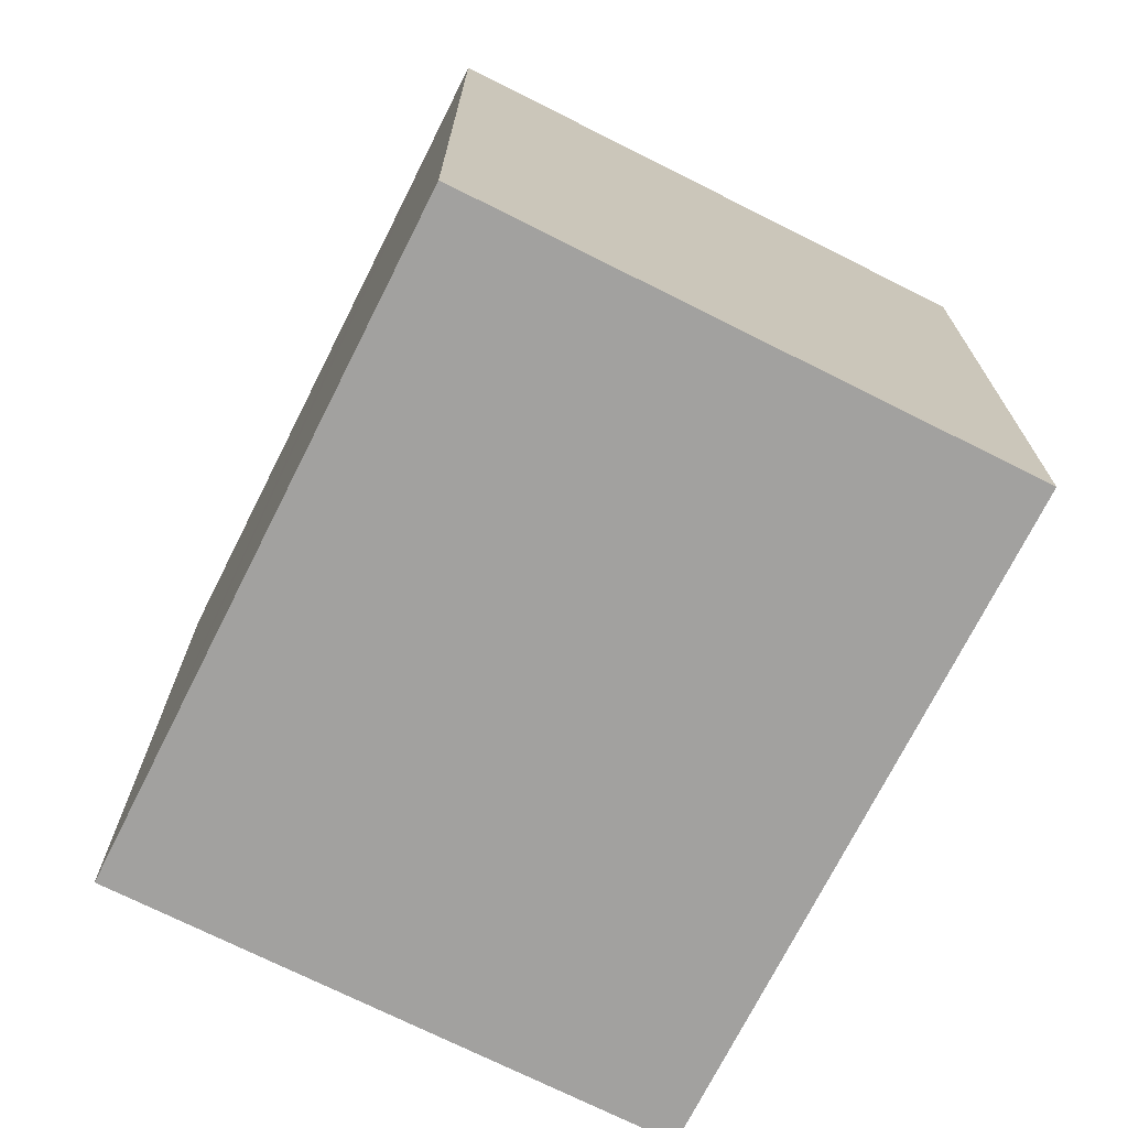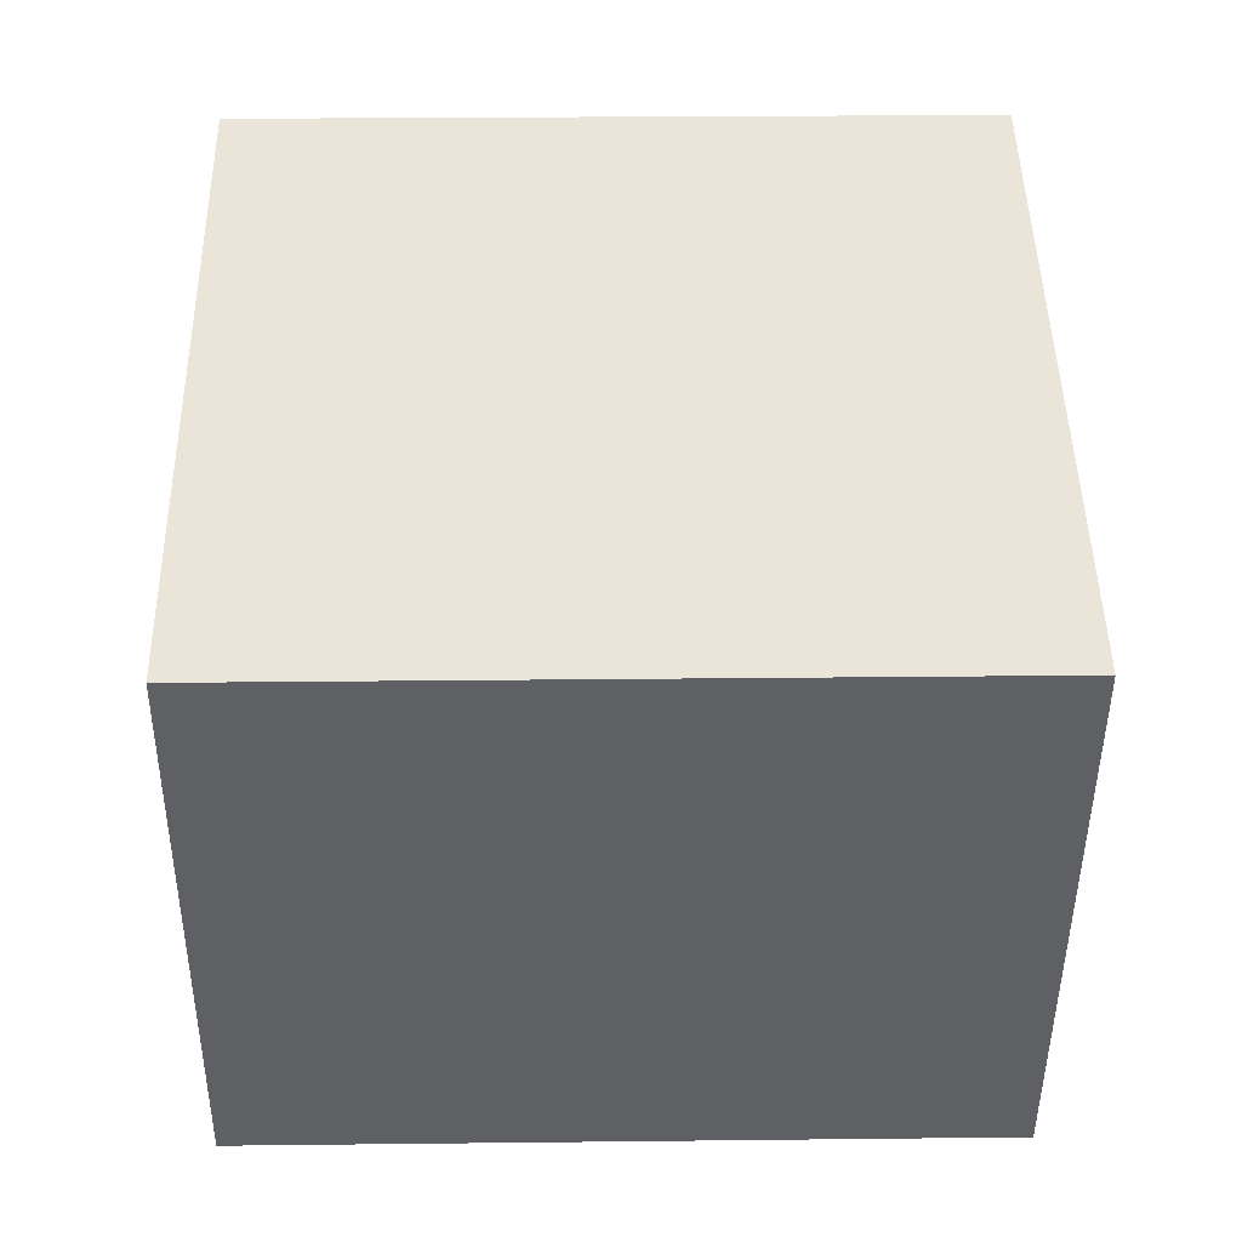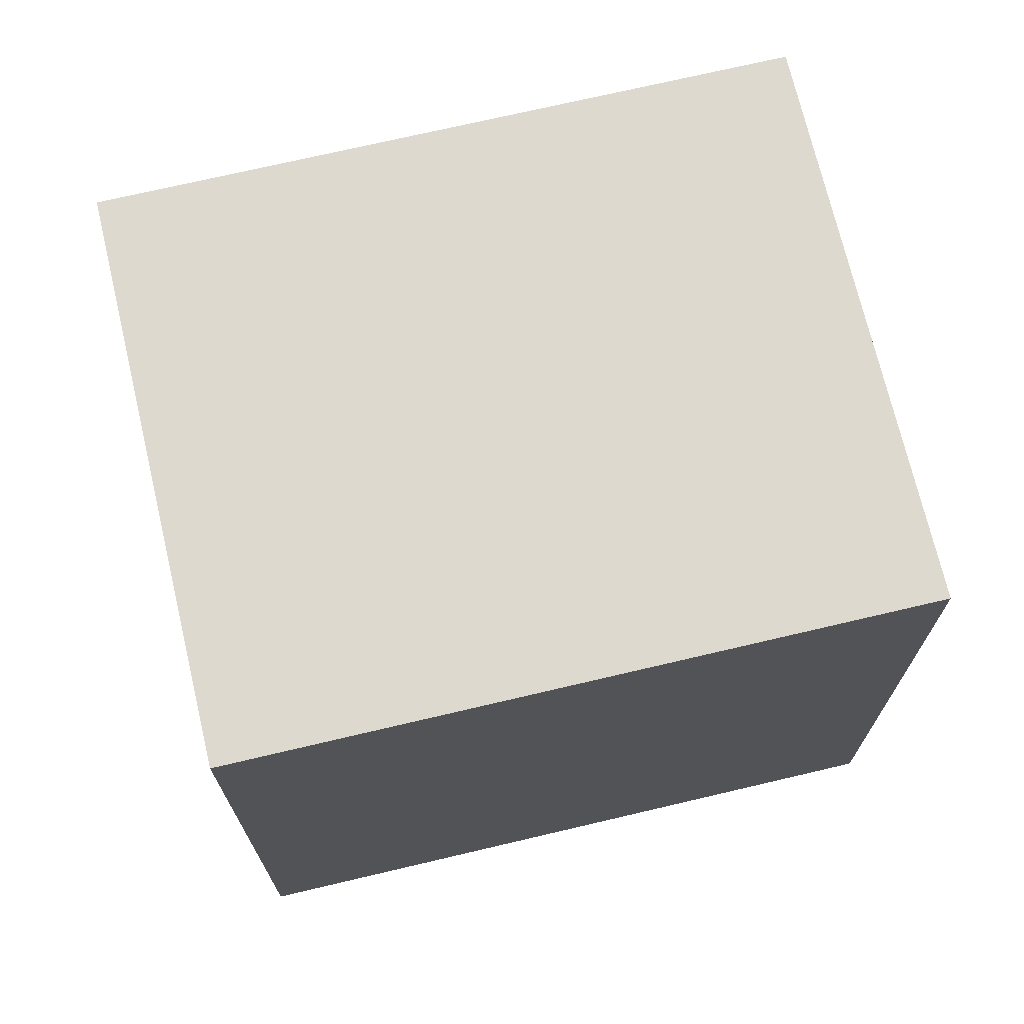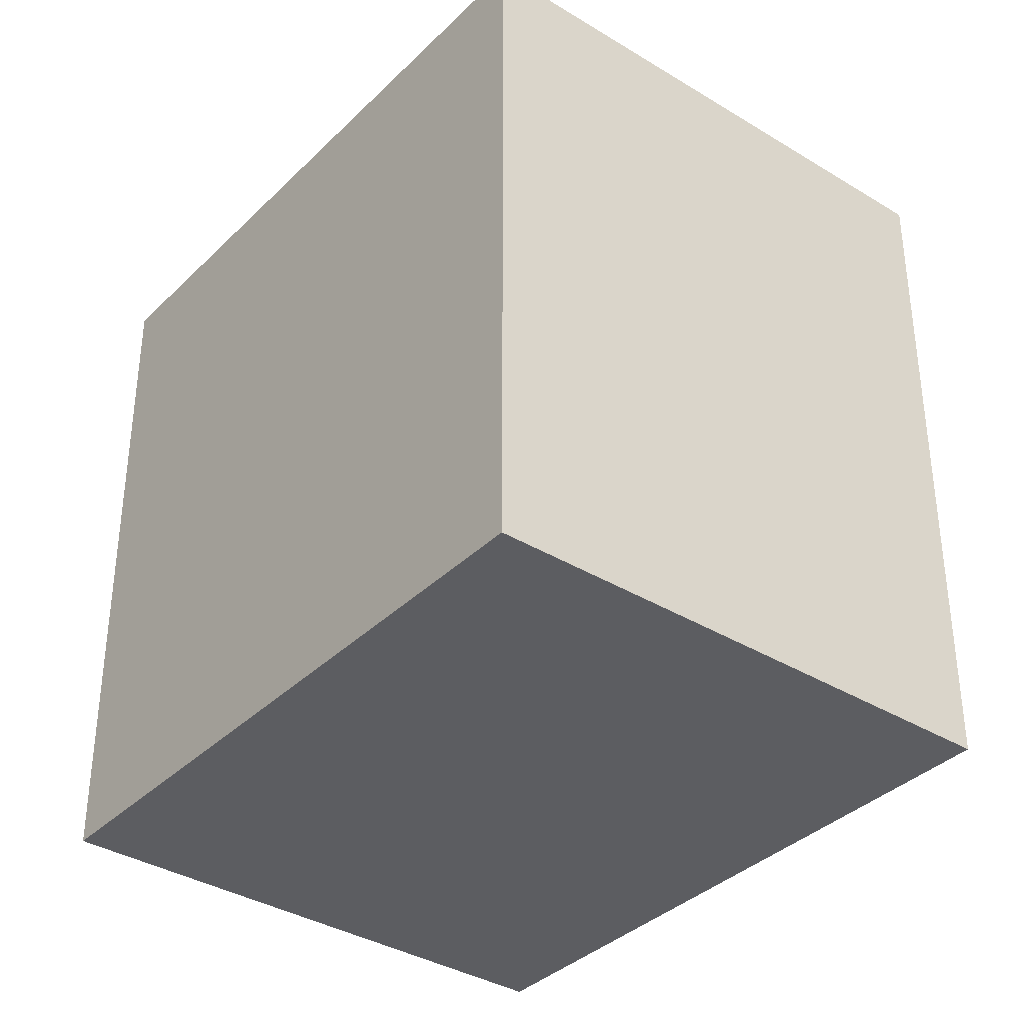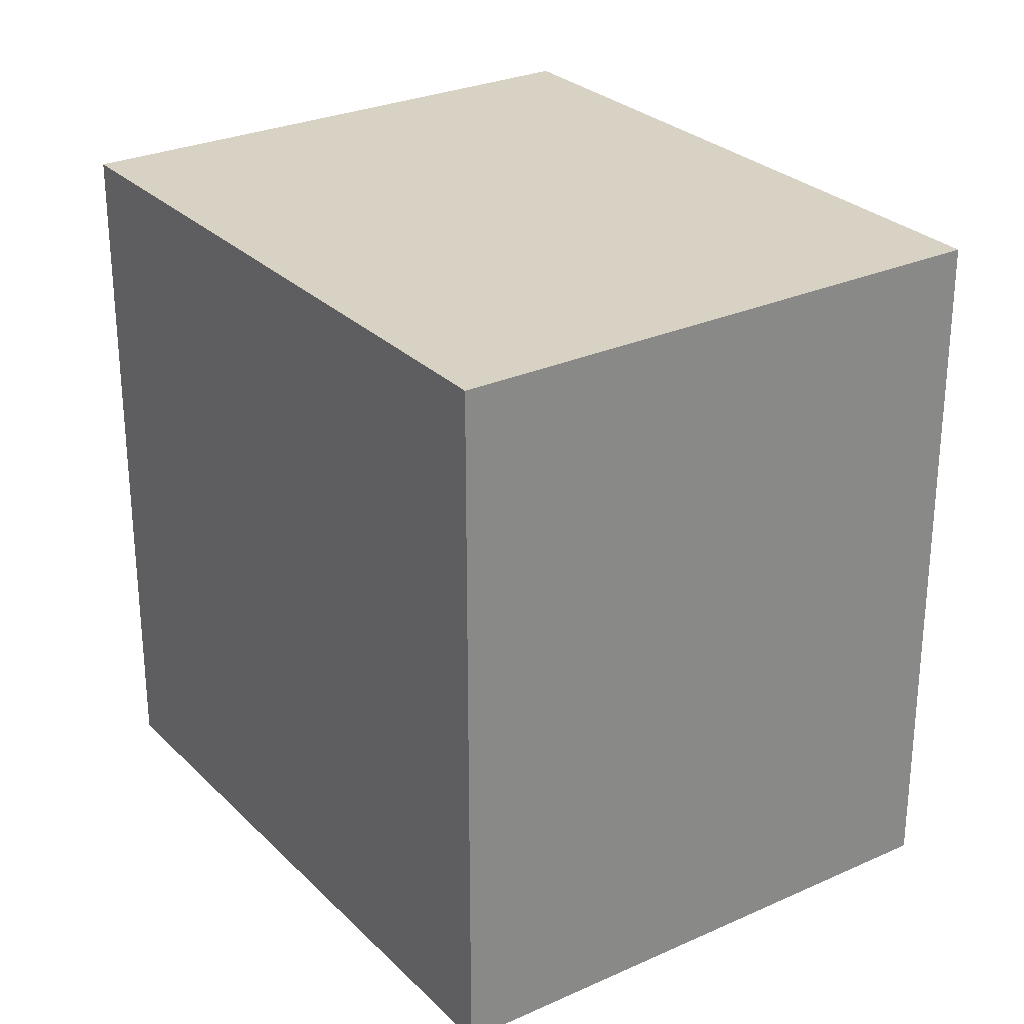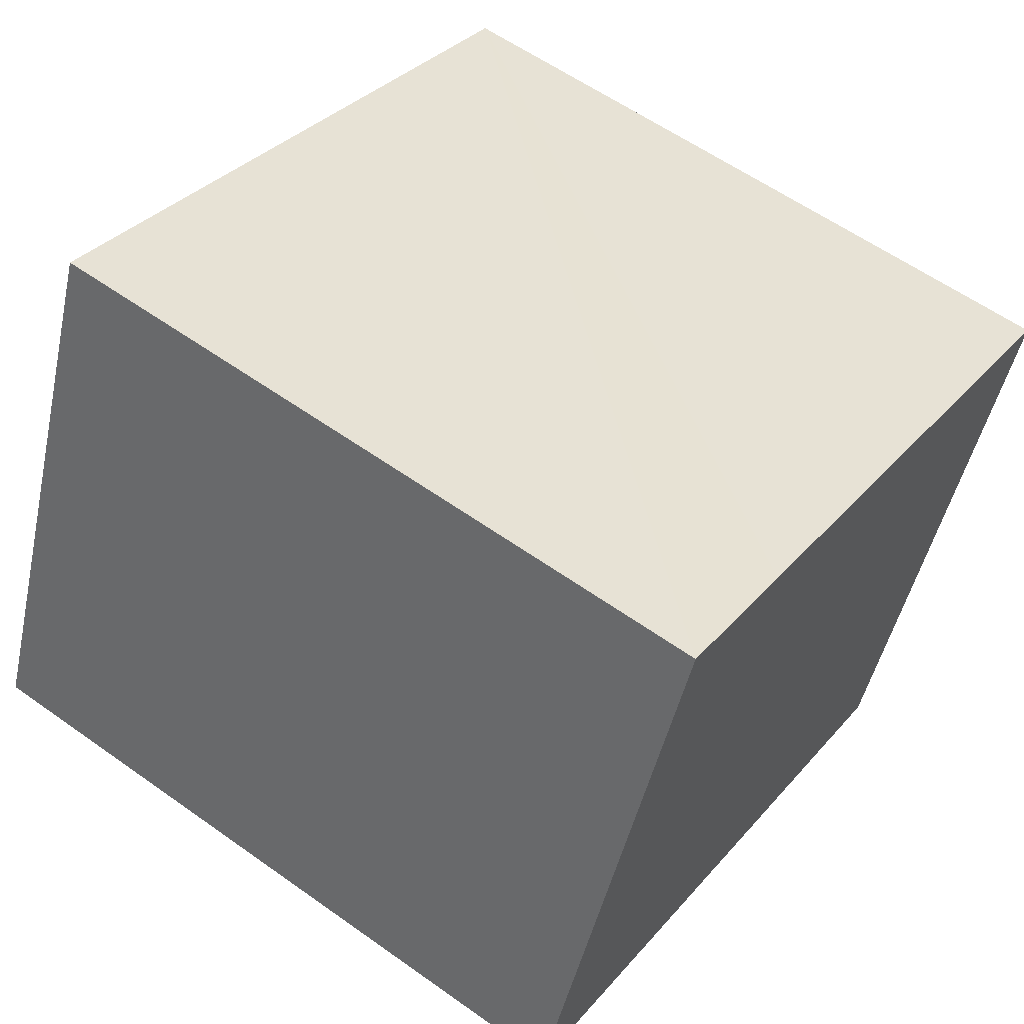
<metadata>
{"format":"obj","ext":"obj","renderer":"f3d","projection":"perspective","resolution":1024,"background":"white","views":[{"elev":-72.2,"azim":41.8,"up":"+Y"},{"elev":23.5,"azim":-91.1,"up":"+Z"},{"elev":71.7,"azim":145.2,"up":"+Y"},{"elev":-36.3,"azim":29.9,"up":"+Y"},{"elev":27.7,"azim":33.9,"up":"+Y"},{"elev":58.9,"azim":126.3,"up":"+Z"}]}
</metadata>
<code>
v  1.054 3.52 -2.673
v  3.224 3.52 1.272
v  4.279 3.52 -1.401
v  2.546 3.52 1.004
v  0.118 3.52 -0.299
v  0 3.52 2.155e-16
v  0 0 0
v  3.224 -7.789e-17 1.272
v  2.546 -6.148e-17 1.004
v  4.279 8.579e-17 -1.401
v  1.054 1.637e-16 -2.673
v  0.118 1.831e-17 -0.299
g defaultobject
f 1 2 3
f 2 1 4
f 4 1 5
f 4 5 6
f 7 4 6
f 4 7 2
f 2 7 8
f 8 7 9
f 8 3 2
f 3 8 10
f 10 1 3
f 1 10 11
f 5 7 6
f 7 5 1
f 7 1 12
f 12 1 11
f 9 10 8
f 10 9 11
f 11 9 12
f 12 9 7

</code>
